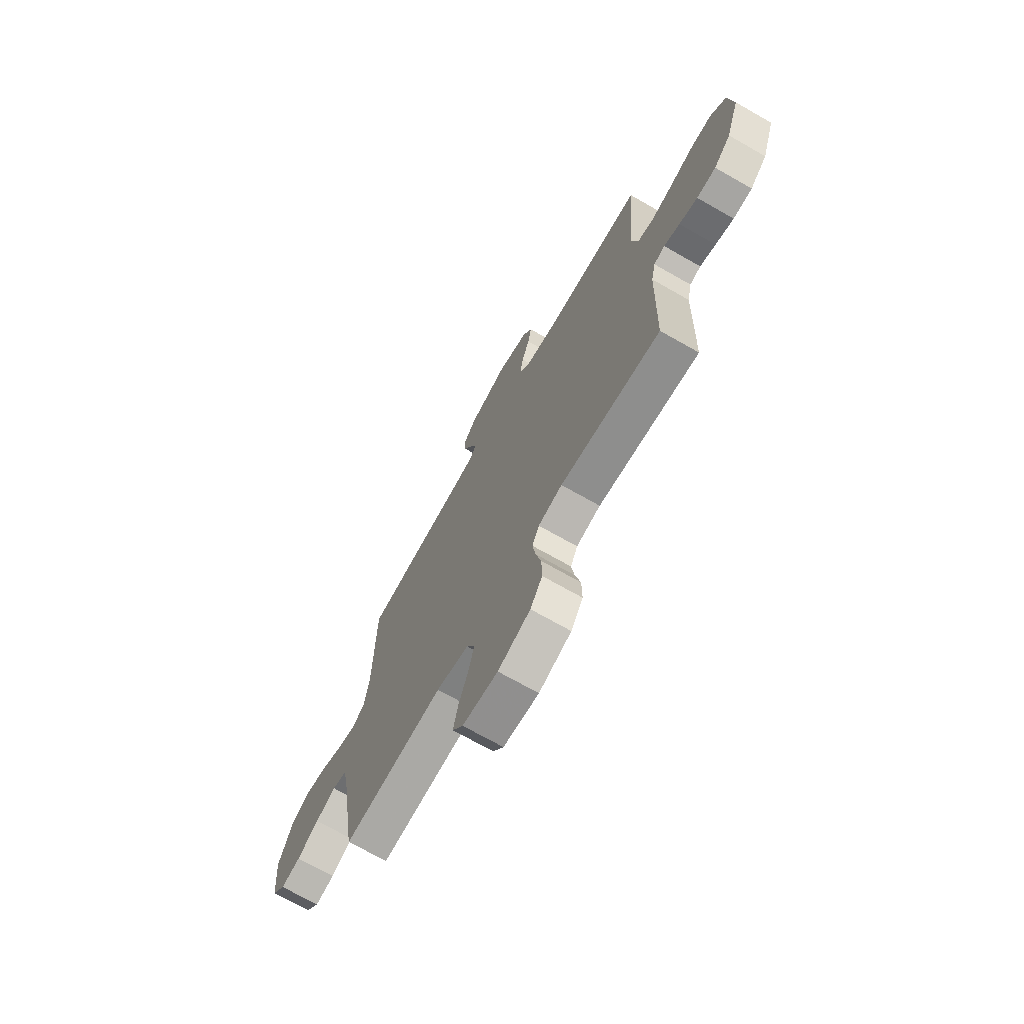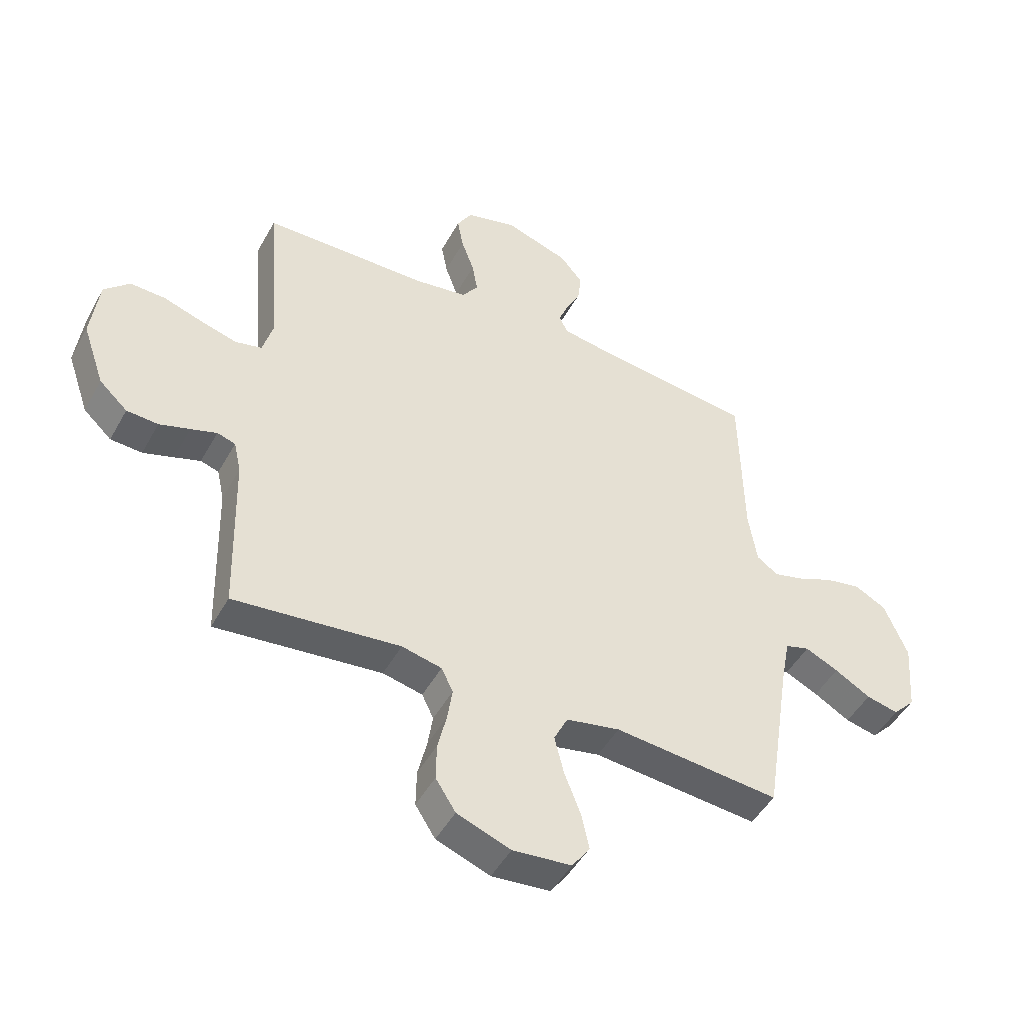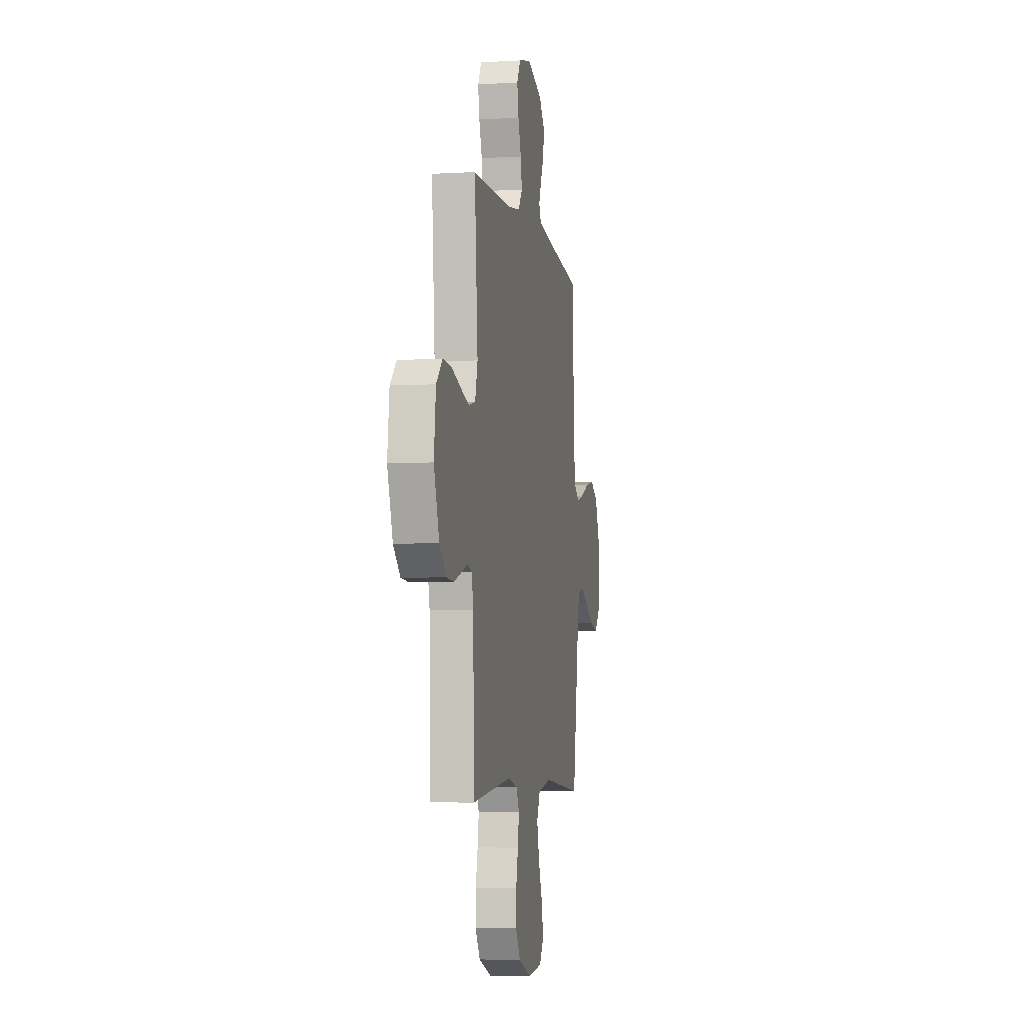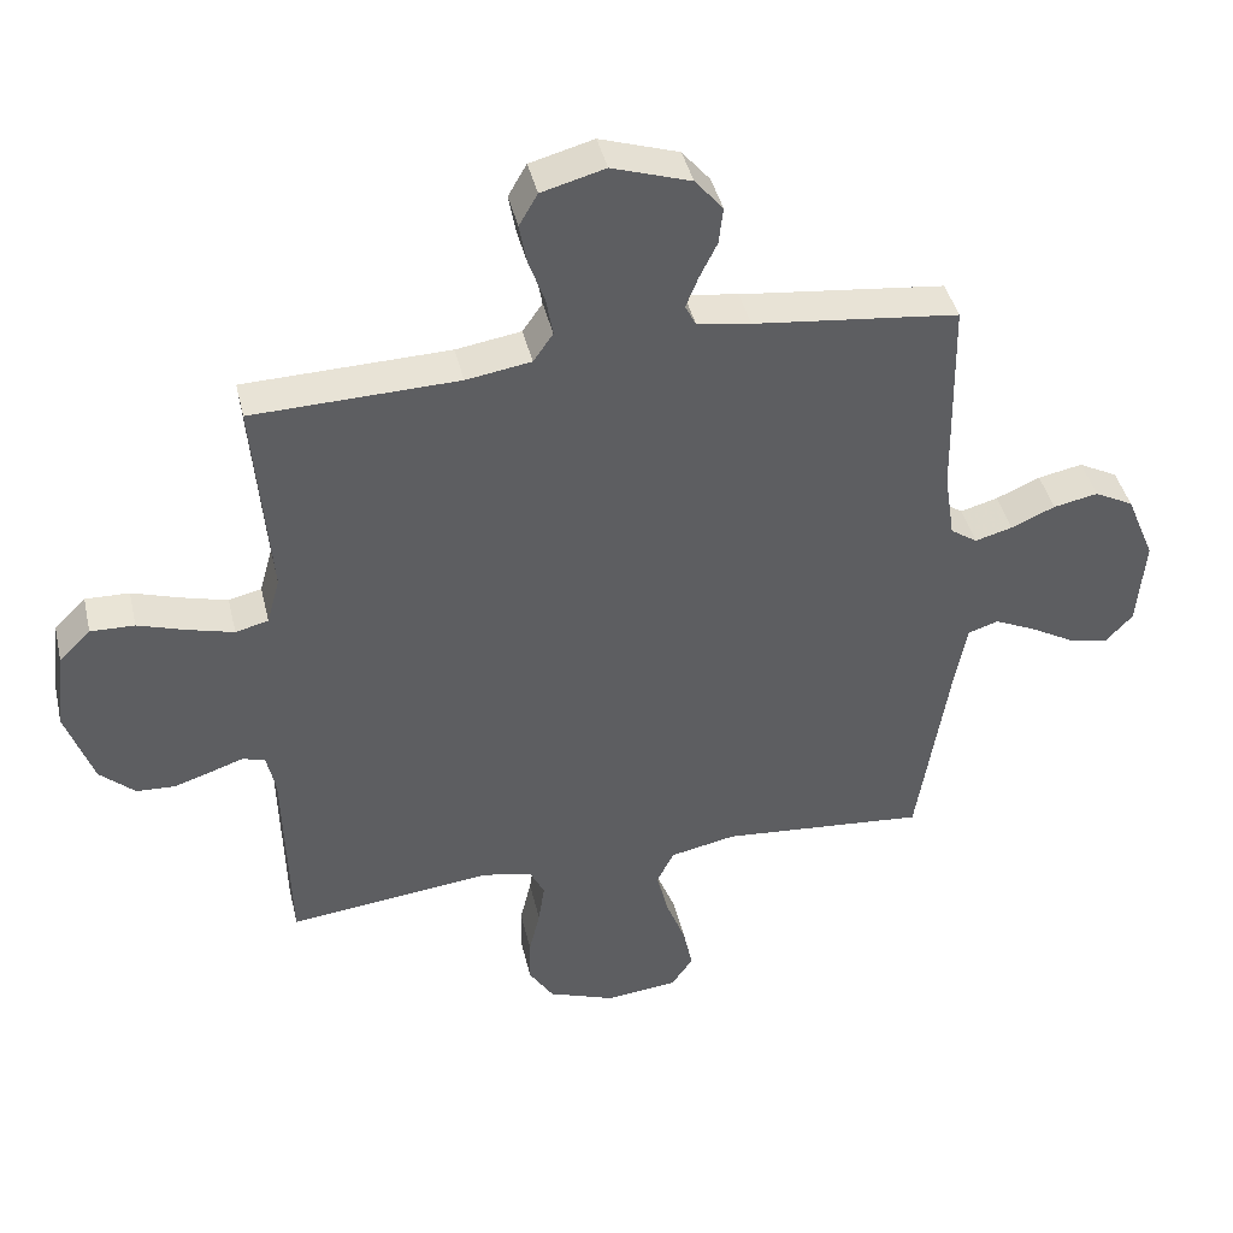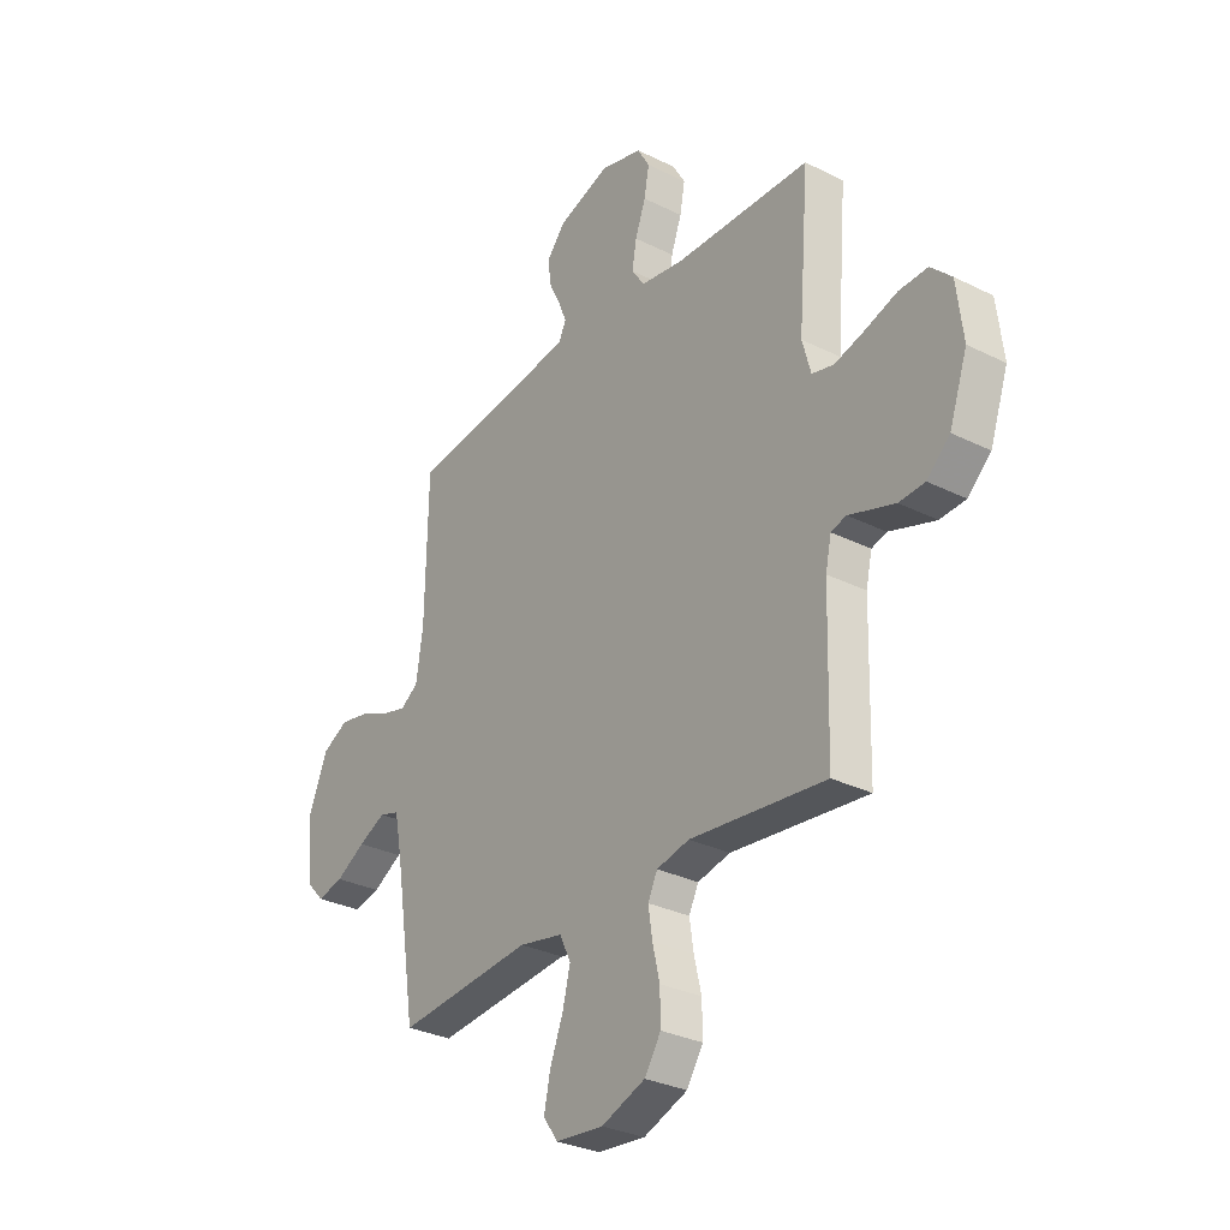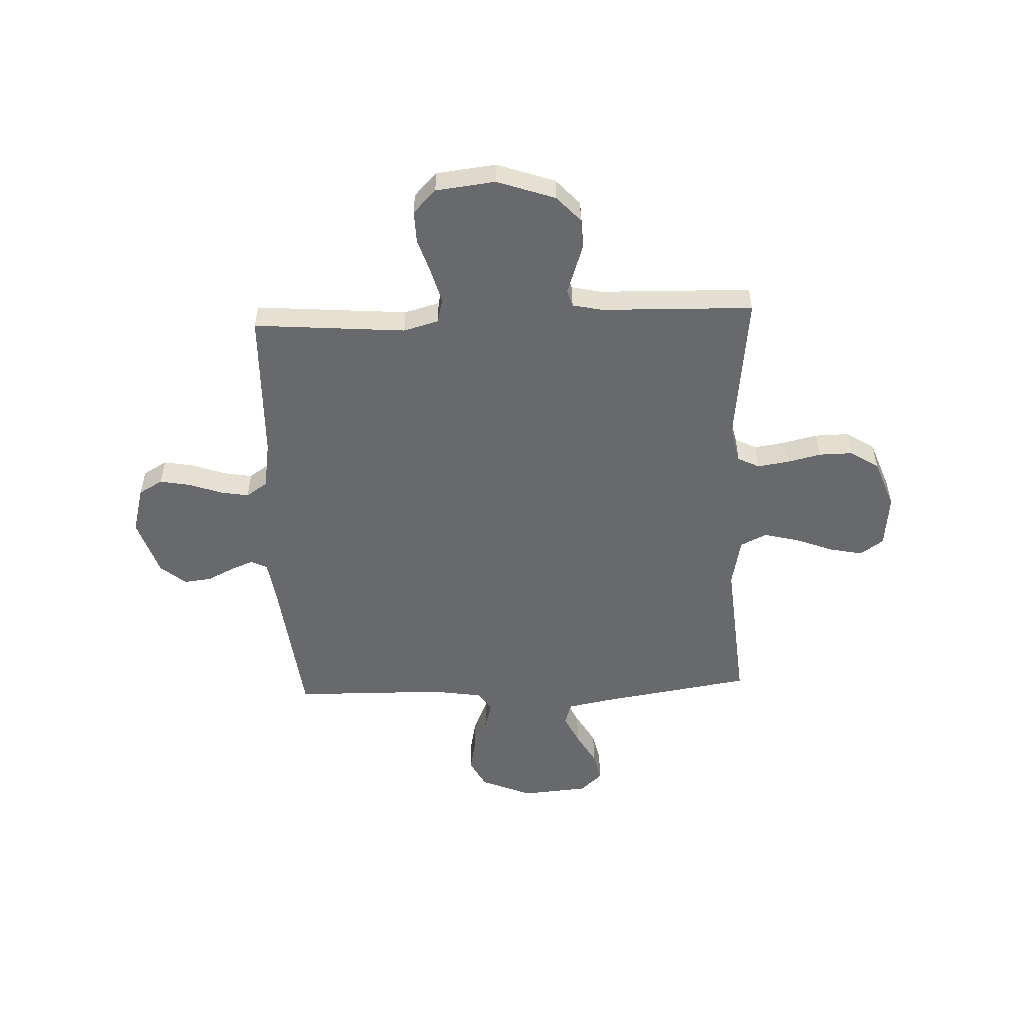
<metadata>
{"format":"obj","ext":"obj","renderer":"f3d","projection":"perspective","resolution":1024,"background":"white","views":[{"elev":-70.9,"azim":60.3,"up":"+Z"},{"elev":-47.8,"azim":152.1,"up":"+Z"},{"elev":-5.3,"azim":100.4,"up":"+Z"},{"elev":42.1,"azim":166.9,"up":"+Z"},{"elev":-30.6,"azim":54.3,"up":"+Z"},{"elev":-52.8,"azim":92.4,"up":"+Y"}]}
</metadata>
<code>
v -0.5 0.07 0.5
v -0.2 0.07 0.535
v -0.122 0.07 0.547
v -0.106 0.07 0.579
v -0.124 0.07 0.624
v -0.15 0.07 0.677
v -0.156 0.07 0.731
v -0.115 0.07 0.78
v 0 0.07 0.818
v 0.093 0.07 0.793
v 0.12 0.07 0.746
v 0.109 0.07 0.686
v 0.086 0.07 0.622
v 0.076 0.07 0.565
v 0.105 0.07 0.523
v 0.2 0.07 0.508
v 0.5 0.07 0.5
v 0.476 0.07 0.2
v 0.495 0.07 0.131
v 0.543 0.07 0.119
v 0.609 0.07 0.137
v 0.68 0.07 0.16
v 0.744 0.07 0.162
v 0.79 0.07 0.117
v 0.804 0.07 0
v 0.764 0.07 -0.115
v 0.713 0.07 -0.162
v 0.656 0.07 -0.165
v 0.601 0.07 -0.147
v 0.554 0.07 -0.131
v 0.521 0.07 -0.141
v 0.508 0.07 -0.2
v 0.5 0.07 -0.5
v 0.2 0.07 -0.466
v 0.128 0.07 -0.482
v 0.107 0.07 -0.525
v 0.116 0.07 -0.585
v 0.132 0.07 -0.653
v 0.133 0.07 -0.72
v 0.097 0.07 -0.776
v 0 0.07 -0.812
v -0.106 0.07 -0.801
v -0.138 0.07 -0.755
v -0.124 0.07 -0.689
v -0.095 0.07 -0.614
v -0.078 0.07 -0.545
v -0.103 0.07 -0.494
v -0.2 0.07 -0.474
v -0.5 0.07 -0.5
v -0.547 0.07 -0.2
v -0.564 0.07 -0.111
v -0.608 0.07 -0.097
v -0.668 0.07 -0.125
v -0.733 0.07 -0.162
v -0.791 0.07 -0.175
v -0.831 0.07 -0.132
v -0.842 0.07 0
v -0.8 0.07 0.101
v -0.743 0.07 0.131
v -0.678 0.07 0.118
v -0.614 0.07 0.09
v -0.559 0.07 0.075
v -0.52 0.07 0.102
v -0.505 0.07 0.2
v -0.5 0 0.5
v -0.2 0 0.535
v -0.122 0 0.547
v -0.106 0 0.579
v -0.124 0 0.624
v -0.15 0 0.677
v -0.156 0 0.731
v -0.115 0 0.78
v 0 0 0.818
v 0.093 0 0.793
v 0.12 0 0.746
v 0.109 0 0.686
v 0.086 0 0.622
v 0.076 0 0.565
v 0.105 0 0.523
v 0.2 0 0.508
v 0.5 0 0.5
v 0.476 0 0.2
v 0.495 0 0.131
v 0.543 0 0.119
v 0.609 0 0.137
v 0.68 0 0.16
v 0.744 0 0.162
v 0.79 0 0.117
v 0.804 0 0
v 0.764 0 -0.115
v 0.713 0 -0.162
v 0.656 0 -0.165
v 0.601 0 -0.147
v 0.554 0 -0.131
v 0.521 0 -0.141
v 0.508 0 -0.2
v 0.5 0 -0.5
v 0.2 0 -0.466
v 0.128 0 -0.482
v 0.107 0 -0.525
v 0.116 0 -0.585
v 0.132 0 -0.653
v 0.133 0 -0.72
v 0.097 0 -0.776
v 0 0 -0.812
v -0.106 0 -0.801
v -0.138 0 -0.755
v -0.124 0 -0.689
v -0.095 0 -0.614
v -0.078 0 -0.545
v -0.103 0 -0.494
v -0.2 0 -0.474
v -0.5 0 -0.5
v -0.547 0 -0.2
v -0.564 0 -0.111
v -0.608 0 -0.097
v -0.668 0 -0.125
v -0.733 0 -0.162
v -0.791 0 -0.175
v -0.831 0 -0.132
v -0.842 0 0
v -0.8 0 0.101
v -0.743 0 0.131
v -0.678 0 0.118
v -0.614 0 0.09
v -0.559 0 0.075
v -0.52 0 0.102
v -0.505 0 0.2
f 59 60 61
f 58 59 61
f 57 58 61
f 56 57 61
f 55 56 61
f 54 55 61
f 53 54 61
f 52 53 61 62
f 51 52 62 63
f 48 49 50
f 50 51 63
f 48 50 63
f 47 48 63
f 43 44 45
f 42 43 45
f 41 42 45
f 40 41 45
f 39 40 45
f 38 39 45
f 37 38 45
f 36 37 45 46
f 35 36 46 47
f 32 33 34
f 47 63 64
f 35 47 64
f 34 35 64
f 32 34 64
f 31 32 64
f 28 29 30
f 27 28 30
f 26 27 30
f 25 26 30
f 24 25 30
f 23 24 30
f 22 23 30
f 21 22 30
f 16 17 18
f 15 16 18 19
f 11 12 13
f 10 11 13
f 9 10 13
f 8 9 13
f 7 8 13
f 6 7 13
f 5 6 13
f 4 5 13 14
f 3 4 14 15
f 64 1 2
f 31 64 2
f 30 31 2
f 20 21 30
f 19 20 30
f 15 19 30
f 3 15 30
f 2 3 30
f 125 124 123
f 125 123 122
f 125 122 121
f 125 121 120
f 125 120 119
f 125 119 118
f 125 118 117
f 126 125 117 116
f 127 126 116 115
f 114 113 112
f 127 115 114
f 127 114 112
f 127 112 111
f 109 108 107
f 109 107 106
f 109 106 105
f 109 105 104
f 109 104 103
f 109 103 102
f 109 102 101
f 110 109 101 100
f 111 110 100 99
f 98 97 96
f 128 127 111
f 128 111 99
f 128 99 98
f 128 98 96
f 128 96 95
f 94 93 92
f 94 92 91
f 94 91 90
f 94 90 89
f 94 89 88
f 94 88 87
f 94 87 86
f 94 86 85
f 82 81 80
f 83 82 80 79
f 77 76 75
f 77 75 74
f 77 74 73
f 77 73 72
f 77 72 71
f 77 71 70
f 77 70 69
f 78 77 69 68
f 79 78 68 67
f 66 65 128
f 66 128 95
f 66 95 94
f 94 85 84
f 94 84 83
f 94 83 79
f 94 79 67
f 94 67 66
f 1 65 66 2
f 2 66 67 3
f 3 67 68 4
f 4 68 69 5
f 5 69 70 6
f 6 70 71 7
f 7 71 72 8
f 8 72 73 9
f 9 73 74 10
f 10 74 75 11
f 11 75 76 12
f 12 76 77 13
f 13 77 78 14
f 14 78 79 15
f 15 79 80 16
f 16 80 81 17
f 17 81 82 18
f 18 82 83 19
f 19 83 84 20
f 20 84 85 21
f 21 85 86 22
f 22 86 87 23
f 23 87 88 24
f 24 88 89 25
f 25 89 90 26
f 26 90 91 27
f 27 91 92 28
f 28 92 93 29
f 29 93 94 30
f 30 94 95 31
f 31 95 96 32
f 32 96 97 33
f 33 97 98 34
f 34 98 99 35
f 35 99 100 36
f 36 100 101 37
f 37 101 102 38
f 38 102 103 39
f 39 103 104 40
f 40 104 105 41
f 41 105 106 42
f 42 106 107 43
f 43 107 108 44
f 44 108 109 45
f 45 109 110 46
f 46 110 111 47
f 47 111 112 48
f 48 112 113 49
f 49 113 114 50
f 50 114 115 51
f 51 115 116 52
f 52 116 117 53
f 53 117 118 54
f 54 118 119 55
f 55 119 120 56
f 56 120 121 57
f 57 121 122 58
f 58 122 123 59
f 59 123 124 60
f 60 124 125 61
f 61 125 126 62
f 62 126 127 63
f 63 127 128 64
f 64 128 65 1

</code>
